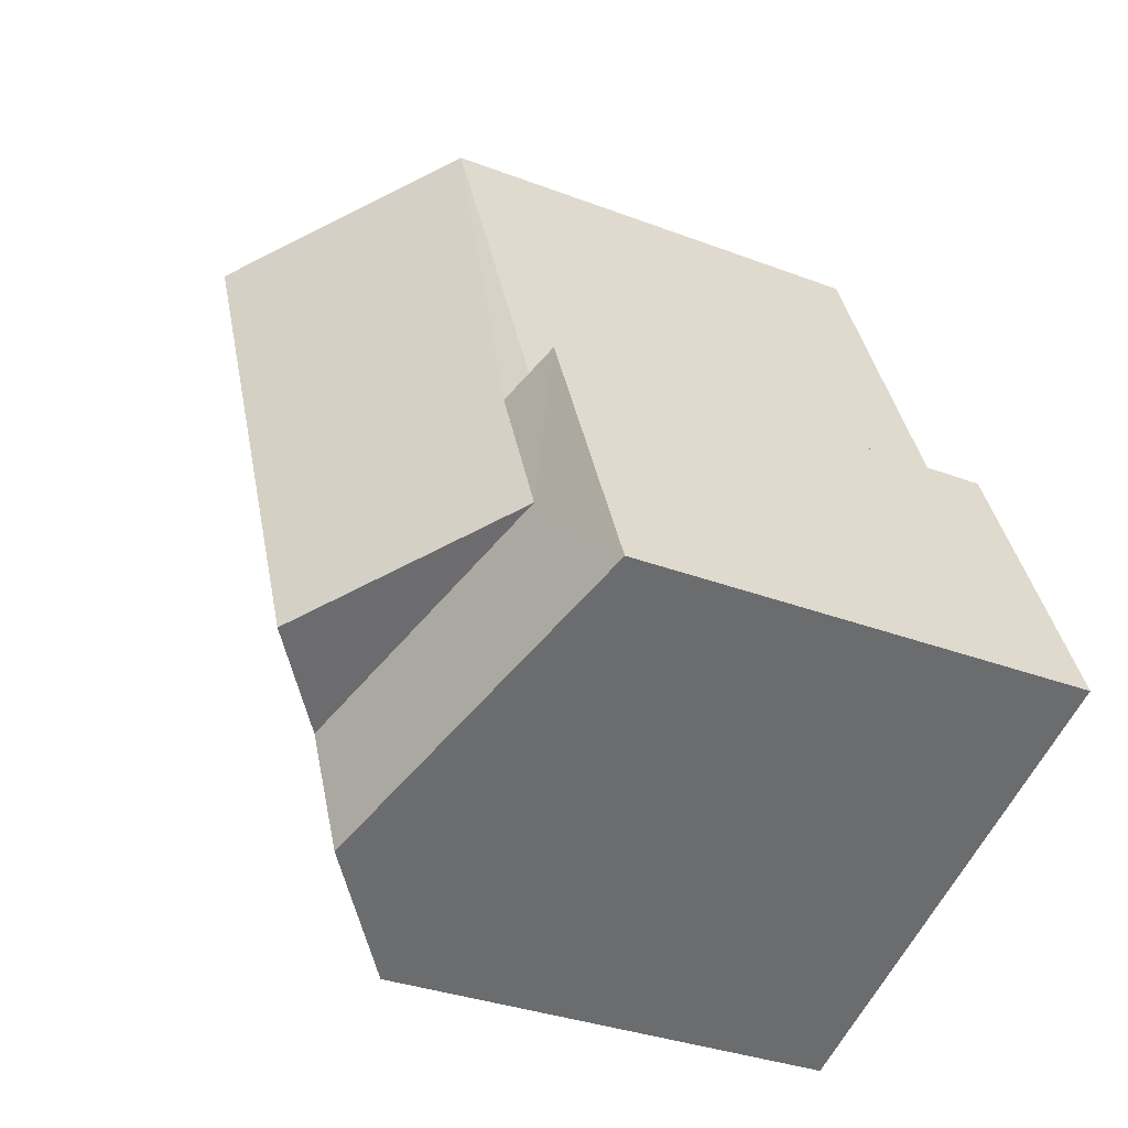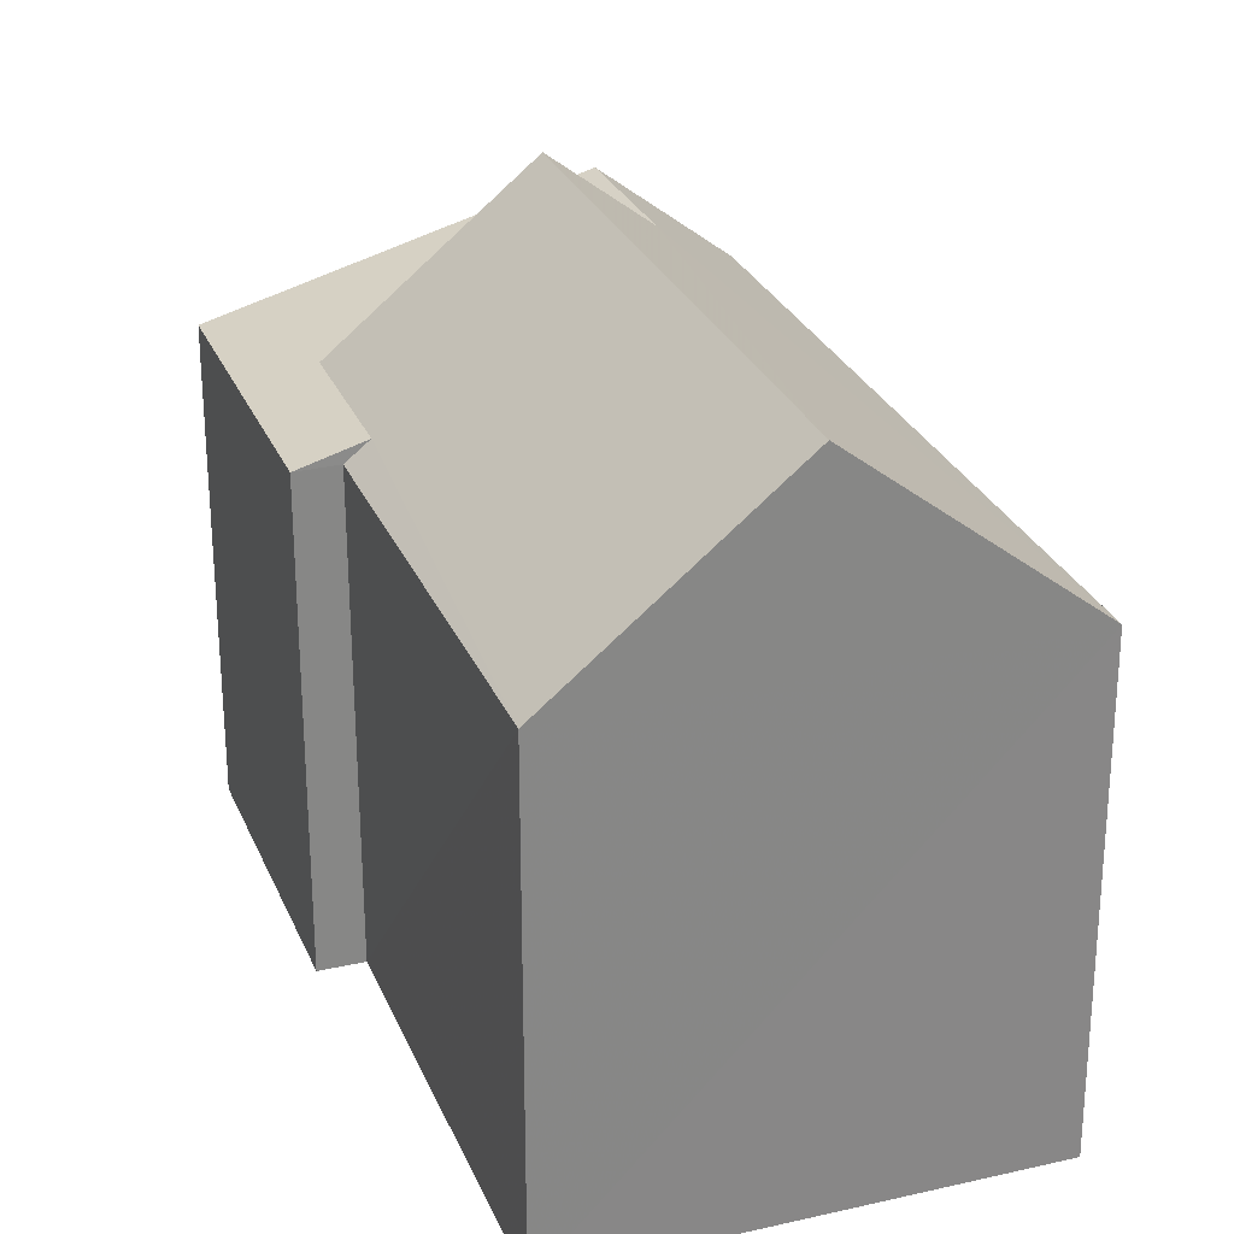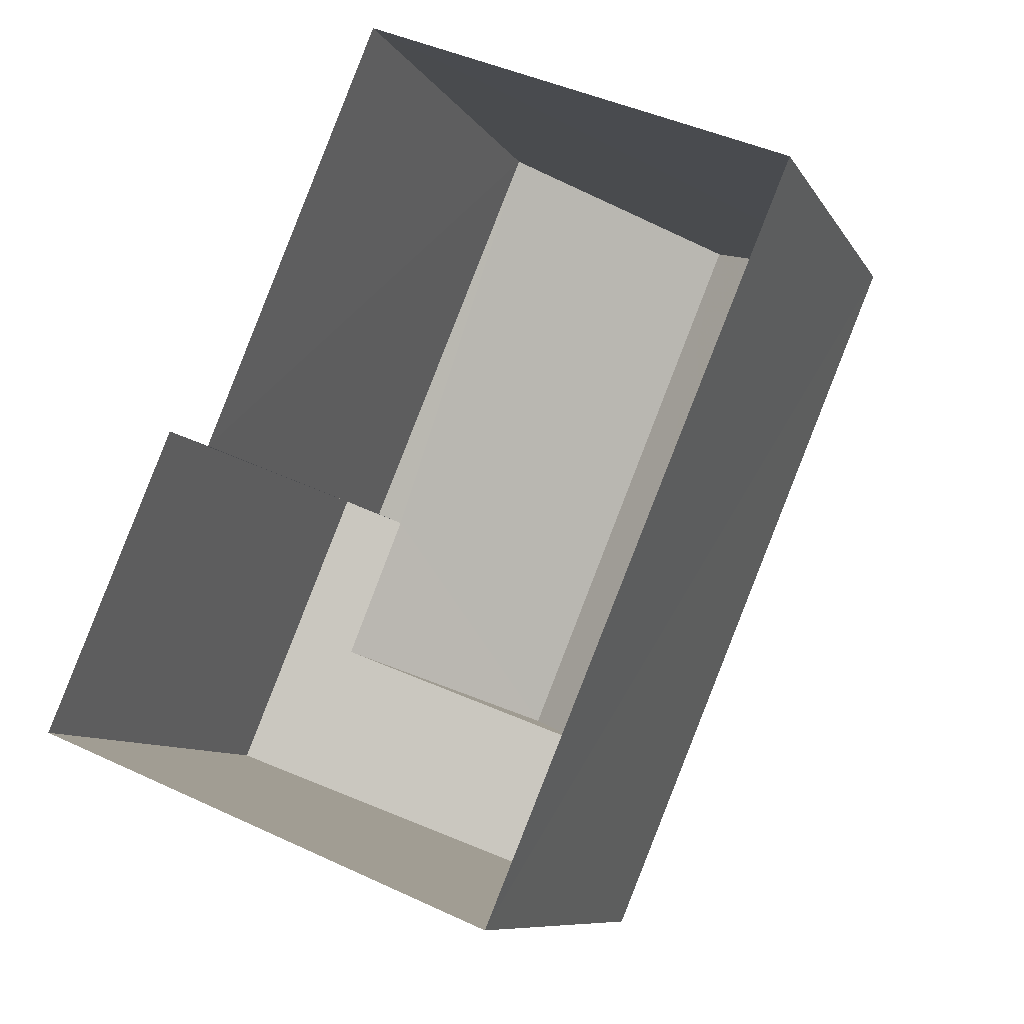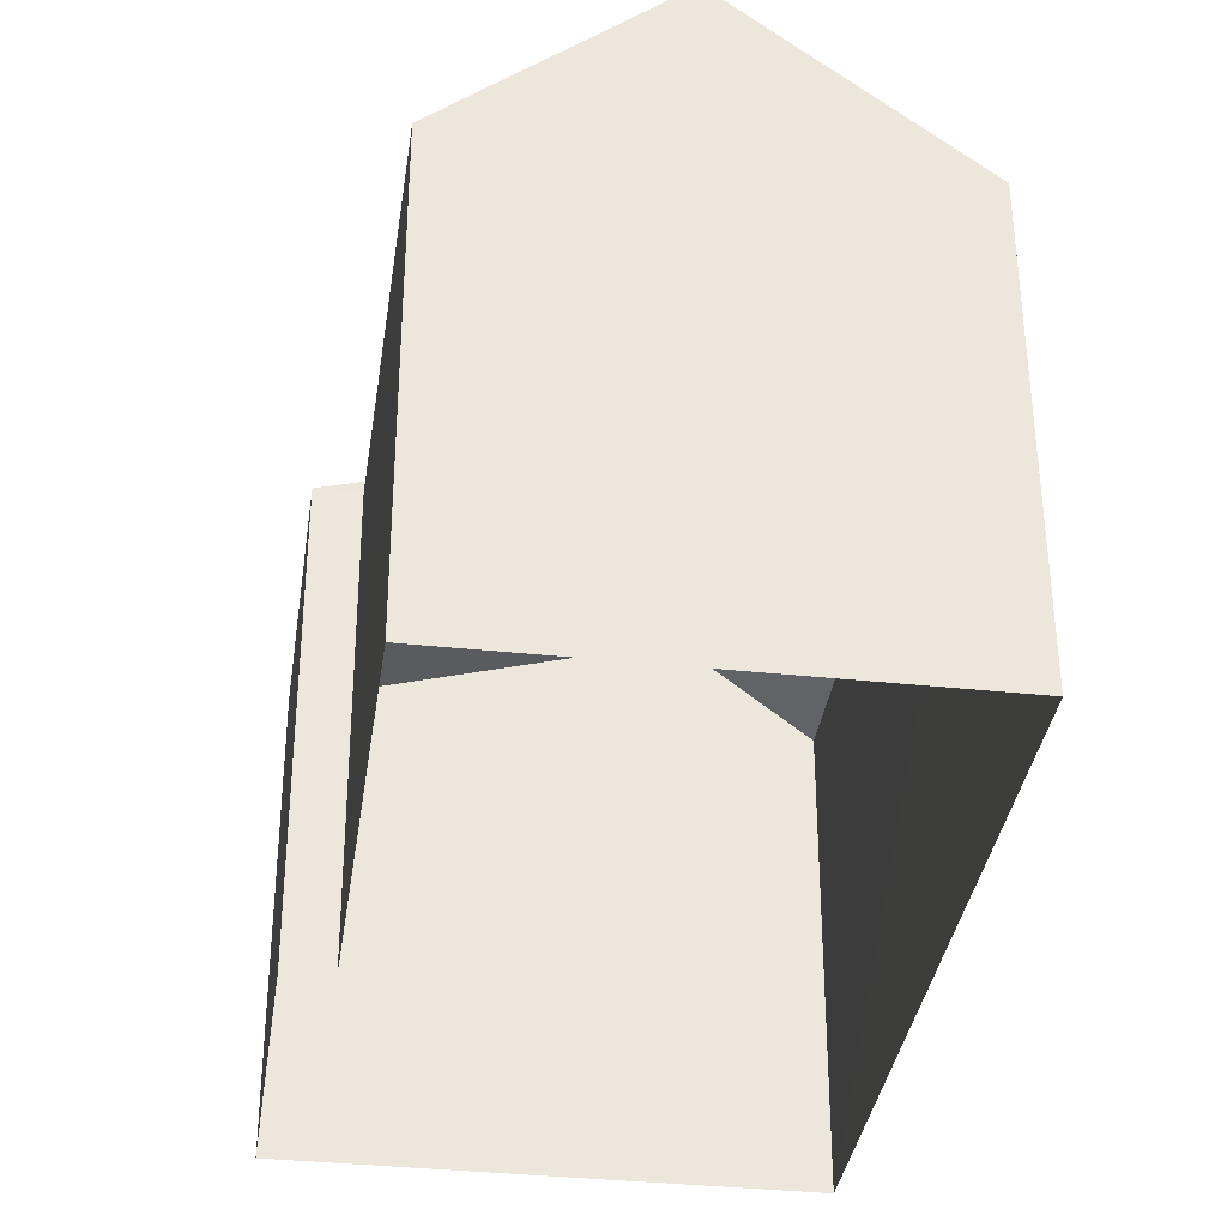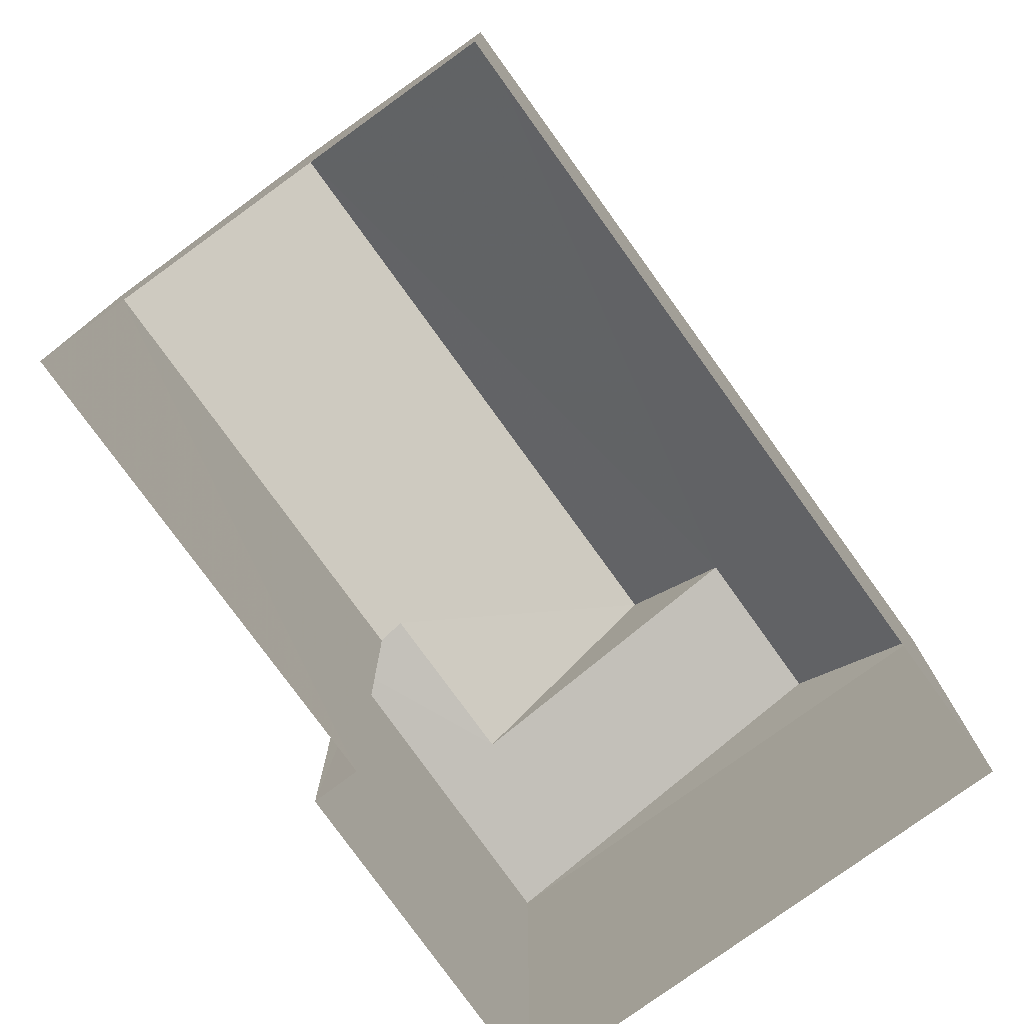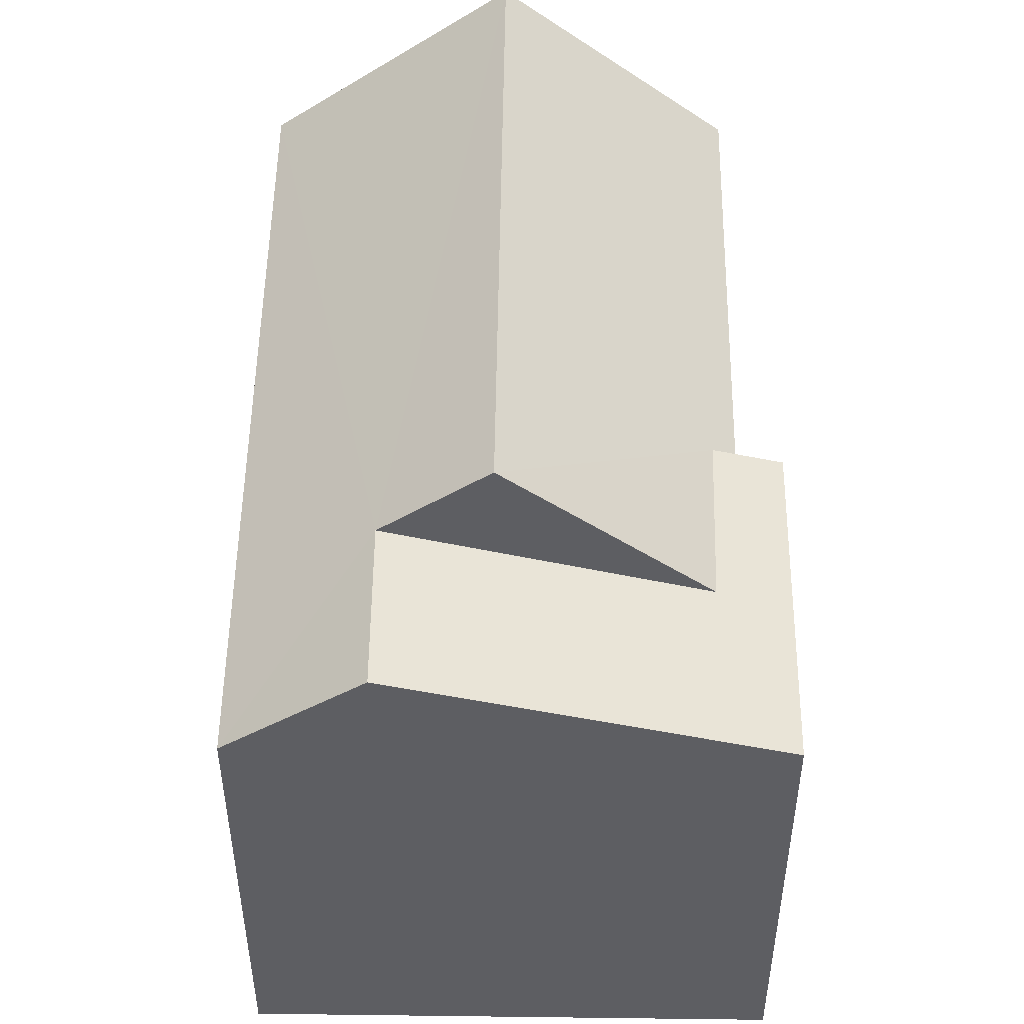
<metadata>
{"format":"obj","ext":"obj","renderer":"f3d","projection":"perspective","resolution":1024,"background":"white","views":[{"elev":-32.9,"azim":62.2,"up":"+Y"},{"elev":27.5,"azim":-176.8,"up":"+Z"},{"elev":-8.8,"azim":-161.7,"up":"+Y"},{"elev":-35.7,"azim":-165.5,"up":"+Z"},{"elev":-78.4,"azim":-121.6,"up":"+Z"},{"elev":51.1,"azim":23.4,"up":"+Z"}]}
</metadata>
<code>
v -3.143e+05 3.984e+04 7.827
v -3.143e+05 3.983e+04 7.826
v -3.143e+05 3.984e+04 7.827
v -3.143e+05 3.983e+04 7.826
v -3.143e+05 3.984e+04 7.83
v -3.143e+05 3.984e+04 7.83
v -3.143e+05 3.983e+04 18.36
v -3.143e+05 3.984e+04 18.36
v -3.143e+05 3.983e+04 17.09
v -3.143e+05 3.984e+04 15.45
v -3.143e+05 3.983e+04 15.44
v -3.143e+05 3.983e+04 17.09
v -3.143e+05 3.983e+04 15.75
v -3.143e+05 3.984e+04 15.75
v -3.143e+05 3.984e+04 15.44
v -3.143e+05 3.983e+04 15.44
v -3.143e+05 3.984e+04 15.44
v -3.143e+05 3.984e+04 15.45
f 1 2 3
f 2 4 3
f 3 5 6
f 3 4 5
f 7 8 9
f 8 10 9
f 9 11 12
f 9 10 11
f 9 12 13
f 14 13 15
f 15 13 16
f 13 12 16
f 17 18 14
f 18 8 14
f 14 7 13
f 14 8 7
f 15 2 1
f 15 16 2
f 1 17 15
f 15 17 14
f 3 17 1
f 18 6 10
f 18 10 8
f 6 5 10
f 3 6 18
f 17 3 18
f 4 2 11
f 11 16 12
f 11 2 16
f 9 13 7
f 4 11 10
f 5 4 10

</code>
